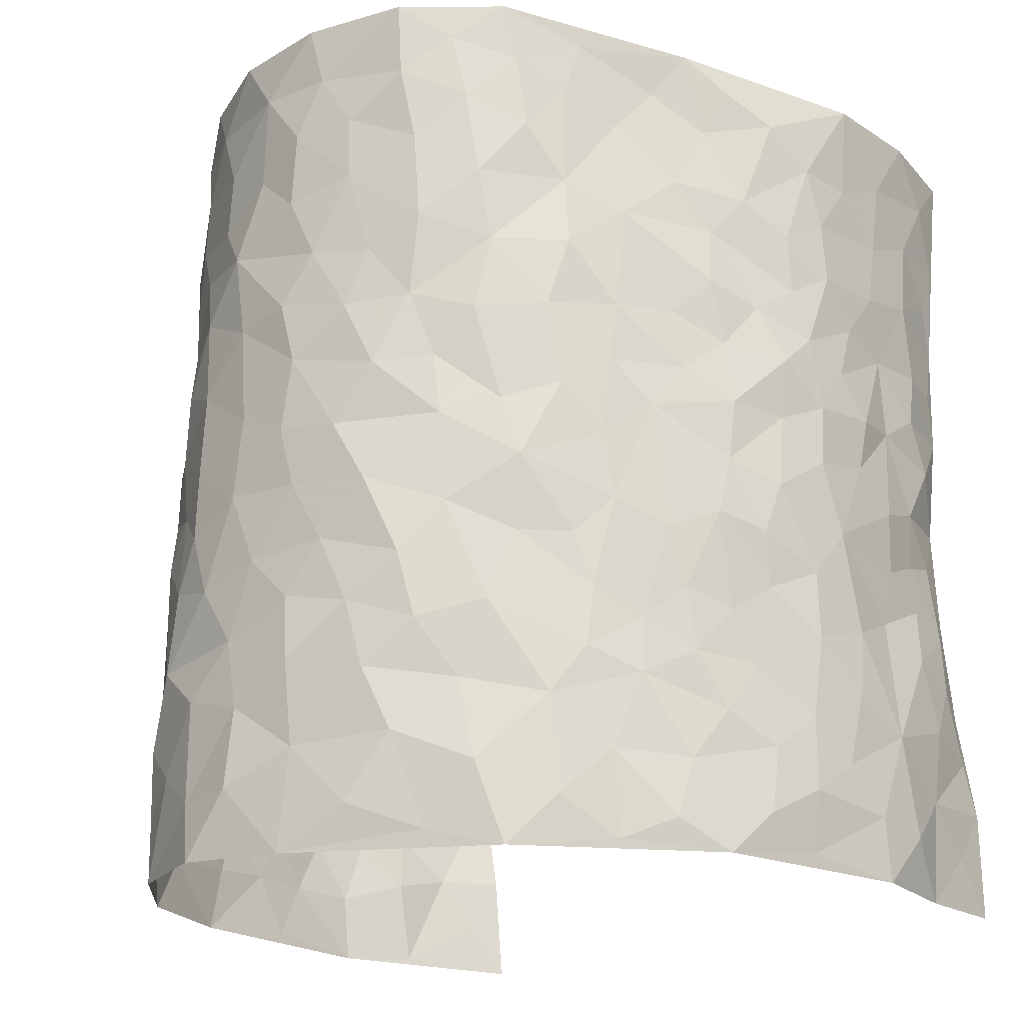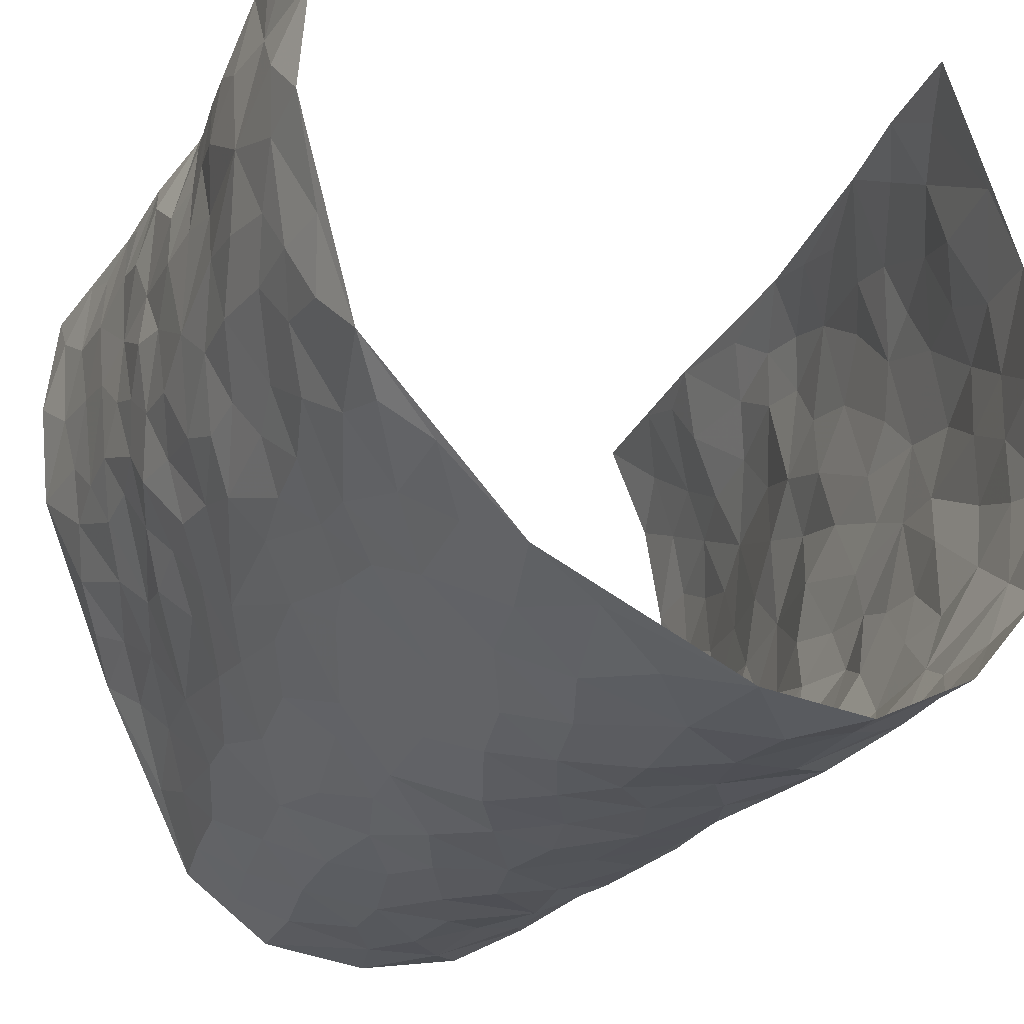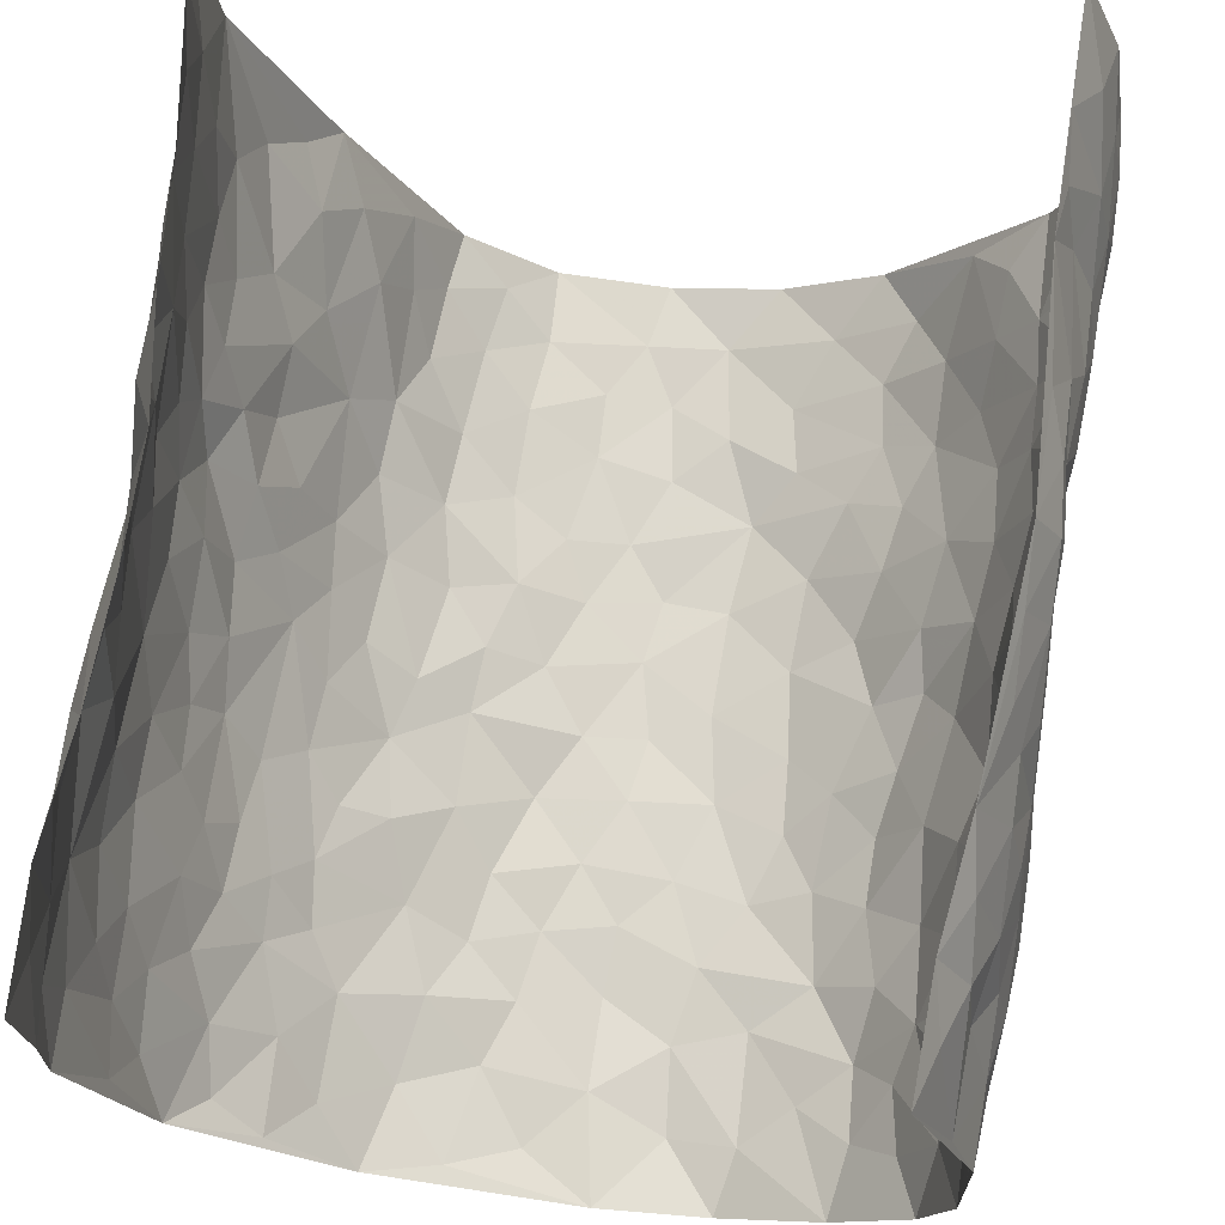
<metadata>
{"format":"obj","ext":"obj","renderer":"f3d","projection":"perspective","resolution":1024,"background":"white","views":[{"elev":-21.5,"azim":-143.6,"up":"+Y"},{"elev":-24.4,"azim":-22.5,"up":"+Z"},{"elev":72.7,"azim":6.2,"up":"+Z"}]}
</metadata>
<code>
v -0.4225 0.003839 0.4641
v -0.4216 0.9934 0.4679
v 0.2784 0.01106 0.436
v 0.3508 1.004 0.4346
v -0.419 0.3915 0.2796
v -0.3859 0.498 0.4602
v -0.4185 0.3574 0.3415
v 0.02623 3.118e-05 -0.3032
v -0.4028 0.2501 0.4618
v -0.4159 0.3381 0.4071
v -0.4276 0.002458 0.2195
v -0.4213 0.1274 0.4643
v -0.4212 0.292 0.1932
v -0.4184 0.001765 0.3421
v -0.4298 0.2892 0.3252
v -0.3644 0.0004867 -0.01871
v -0.4177 0.189 0.4427
v -0.2378 0.1633 -0.1727
v -0.417 0.3208 0.2602
v -0.4255 0.1211 0.3466
v -0.4225 0.06526 0.4083
v -0.4347 0.06404 0.2811
v -0.4182 0.127 0.1567
v -0.4283 0.07551 0.2087
v -0.4301 0.2083 0.3588
v -0.4249 0.2709 0.3957
v -0.4337 0.1777 0.253
v -0.4251 0.2096 0.1751
v -0.4152 0.4866 0.3482
v -0.3915 0.3735 0.4606
v -0.4227 0.9951 0.2207
v -0.3747 0.2209 0.02617
v 0.2699 0.1609 -0.2517
v -0.4003 0.7457 0.4634
v -0.293 0.3899 -0.1245
v -0.4189 0.7498 0.2677
v -0.4191 0.8278 0.2849
v -0.3951 0.4417 0.06449
v -0.3991 0.6047 0.08453
v -0.3295 0.9962 -0.007891
v -0.4051 0.6836 0.4411
v -0.4113 0.5611 0.1451
v -0.2991 0.7508 -0.1041
v -0.3648 0.2783 -0.0001761
v -0.3446 0.2232 -0.04534
v -0.3618 0.1602 -0.01343
v -0.328 0.6338 -0.0526
v -0.2931 0.5562 -0.1273
v 0.1784 0.4759 -0.2926
v -0.2684 0.2177 -0.1464
v -0.1869 0.6073 -0.2433
v -0.2971 0.6257 -0.1202
v -0.2426 0.0539 -0.164
v -0.3941 0.7083 0.1147
v -0.3074 0.1916 -0.09828
v -0.4204 0.615 0.3572
v -0.02204 0.3462 -0.305
v 0.0742 0.339 -0.3089
v 0.2864 0.4549 -0.2149
v -0.08194 0.5484 -0.2944
v -0.1435 0.5529 -0.2602
v 0.1026 0.6307 -0.3107
v -0.4077 0.3455 0.1157
v -0.4221 0.5718 0.2333
v -0.4083 0.8063 0.4366
v -0.3876 0.1279 0.04655
v -0.2827 0.009291 -0.1108
v -0.4214 0.4649 0.2791
v -0.4052 0.1714 0.1014
v -0.3981 0.01788 0.1014
v -0.1983 -0.002179 -0.2
v -0.4065 0.08734 0.1002
v -0.3862 0.05197 0.03381
v -0.3308 0.03441 -0.06833
v -0.3404 0.1012 -0.052
v -0.4167 0.6827 0.3764
v -0.4124 0.8696 0.4577
v -0.4169 0.5077 0.2209
v 0.00385 0.9973 -0.3204
v -0.4145 0.6725 0.2881
v -0.3852 0.3136 0.04837
v -0.367 0.4598 0.000829
v 0.01814 0.5698 -0.3157
v -0.03562 0.4806 -0.305
v 0.01807 0.4183 -0.3088
v -0.09751 0.1237 -0.2699
v -0.3765 0.6679 0.05891
v -0.4147 0.5595 0.4007
v -0.414 0.6885 0.2173
v -0.3395 0.2949 -0.05573
v -0.4111 0.2666 0.1139
v -0.3538 0.6865 -0.006165
v -0.1507 0.4812 -0.2584
v -0.2241 0.4319 -0.2064
v -0.4047 0.6471 0.1325
v 0.01078 0.1148 -0.3054
v -0.3206 0.5079 -0.08593
v -0.2742 0.2855 -0.1402
v -0.205 0.4994 -0.2175
v -0.1529 0.3791 -0.2506
v -0.3977 0.6213 0.4629
v -0.4144 0.6206 0.1899
v -0.4147 0.5774 0.298
v -0.2833 0.1068 -0.1199
v -0.371 0.532 0.008891
v -0.4177 0.4059 0.1646
v -0.1109 0.3207 -0.2794
v -0.1247 0.2456 -0.2658
v -0.3598 0.6096 0.01015
v 0.1177 0.7297 -0.31
v 0.01496 0.2131 -0.3141
v -0.05471 0.2703 -0.2972
v 0.02187 0.287 -0.3098
v -0.3309 0.3616 -0.07384
v -0.1577 0.1806 -0.2294
v -0.4117 0.4873 0.1367
v -0.3875 0.3797 0.0409
v -0.3636 0.3899 -0.01966
v -0.2572 0.5201 -0.1747
v -0.2114 0.3475 -0.1977
v -0.286 0.4635 -0.1355
v -0.1878 0.2669 -0.2197
v -0.07696 0.4087 -0.2996
v -0.3917 0.5307 0.07994
v -0.07036 0.1946 -0.2871
v -0.1749 0.08943 -0.2235
v -0.3078 0.256 -0.09485
v -0.4025 0.4362 0.4102
v -0.4105 0.4195 0.3501
v 0.1077 0.4236 -0.3094
v 0.2255 0.2407 -0.2811
v 0.09577 0.5176 -0.3098
v 0.03331 0.4869 -0.3147
v 0.1808 0.3951 -0.2933
v 0.3797 0.4986 0.2589
v 0.2252 0.4365 -0.2627
v 0.2681 0.3171 -0.2413
v 0.1718 0.5691 -0.293
v 0.1237 0.9993 -0.2984
v -0.2487 0.6158 -0.1879
v 0.3412 0.8812 -0.09515
v 0.3795 0.9993 -0.03969
v -0.1944 0.7776 -0.2464
v -0.05218 0.8622 -0.3104
v -0.2599 0.3458 -0.1566
v -0.3383 0.5637 -0.04543
v -0.04814 0.04863 -0.2846
v -0.1203 0.01862 -0.2399
v 0.1479 0.004623 -0.3155
v 0.01941 0.859 -0.3205
v -0.008251 0.6978 -0.3166
v 0.3482 0.1997 -0.1097
v 0.3199 0.2934 -0.1857
v 0.3746 0.5277 0.05927
v 0.3707 0.5486 -0.007571
v 0.3573 0.1385 -0.07696
v 0.3661 0.2299 -0.009229
v 0.3443 0.3644 -0.1153
v 0.03295 0.6396 -0.3215
v -0.04787 0.6247 -0.3054
v -0.1346 0.7261 -0.2803
v -0.07565 0.6904 -0.2977
v -0.05309 0.7892 -0.3089
v -0.1195 0.63 -0.2759
v 0.02789 0.7735 -0.3176
v 0.2295 1.001 -0.2365
v -0.01406 0.9252 -0.3169
v -0.2349 0.8432 -0.2083
v -0.1827 0.8771 -0.2563
v -0.2596 0.7777 -0.1678
v -0.2185 0.9956 -0.2298
v -0.2019 0.6931 -0.2331
v -0.2669 0.6969 -0.1702
v -0.1301 0.8266 -0.2848
v -0.1186 0.9948 -0.3039
v 0.2137 0.7479 -0.2556
v 0.1804 0.6695 -0.2863
v 0.2962 0.5976 -0.1856
v 0.2571 0.5258 -0.2382
v 0.2539 0.6681 -0.2293
v 0.3535 0.7463 -0.1041
v 0.313 0.6855 -0.1616
v 0.2689 0.7355 -0.2154
v 0.07322 0.929 -0.3144
v 0.08415 0.8233 -0.3066
v 0.1483 0.8589 -0.2904
v 0.2388 0.8761 -0.2362
v 0.2956 0.796 -0.1903
v 0.2337 0.5986 -0.2574
v -0.4208 0.8638 0.3681
v -0.4093 0.8147 0.1679
v -0.4209 0.7709 0.3547
v -0.436 0.9937 0.3448
v -0.4266 0.9348 0.4099
v -0.4234 0.9179 0.2967
v -0.415 0.8826 0.2193
v -0.3863 0.9283 0.09465
v -0.4042 0.8841 0.1484
v -0.4116 0.7436 0.1728
v -0.3683 0.8125 0.05267
v -0.3935 0.7791 0.1095
v -0.3369 0.899 0.0141
v -0.2834 0.8753 -0.09496
v -0.3576 0.9587 0.04124
v -0.3249 0.814 -0.03278
v -0.3042 0.9339 -0.04745
v -0.2633 0.9702 -0.1378
v -0.3467 0.7585 0.008788
v -0.256 0.8985 -0.1615
v -0.2274 0.9276 -0.2172
v 0.1588 0.7858 -0.285
v 0.2442 0.8069 -0.2349
v 0.185 0.9349 -0.2702
v 0.3336 0.8143 -0.1287
v 0.2978 0.8837 -0.1717
v 0.3141 0.9842 -0.1277
v 0.267 0.941 -0.2103
v 0.347 0.9493 -0.07707
v 0.3341 0.4969 -0.1466
v 0.305 0.5325 -0.1938
v 0.3732 0.6057 -0.04959
v 0.3552 0.6667 -0.09738
v 0.3441 0.5908 -0.1222
v 0.322 0.194 -0.1741
v 0.3652 0.3369 -0.05128
v 0.3614 0.5244 -0.07209
v 0.3142 0.3915 -0.1751
v -0.1184 0.9111 -0.2977
v -0.1685 0.9546 -0.2659
v 0.3065 0.1368 -0.2028
v 0.3588 0.01753 0.07868
v 0.2147 0.3365 -0.2798
v 0.2718 0.3887 -0.2377
v 0.3781 0.2499 0.0513
v 0.415 0.9987 0.1997
v 0.3094 0.2576 0.4384
v 0.3806 0.8133 -0.03959
v 0.3773 0.4883 0.185
v 0.3794 0.748 -0.04444
v 0.3395 0.5045 0.4416
v 0.3875 0.296 0.1363
v 0.3734 0.4699 -0.02415
v 0.3739 0.3125 0.2455
v 0.377 0.4176 0.02803
v 0.3634 0.004996 -0.04464
v 0.1075 0.2522 -0.3061
v 0.3643 0.08009 -0.02835
v 0.1517 0.3201 -0.302
v 0.3452 0.2698 -0.1142
v 0.3496 0.2686 0.34
v 0.3809 0.4633 0.1081
v 0.3667 0.08487 0.0449
v 0.3644 0.4282 -0.08495
v 0.3827 0.3737 0.07417
v 0.2832 0.2364 -0.2277
v 0.3644 0.2738 -0.05472
v 0.2721 0.08216 -0.2469
v 0.3363 0.006298 -0.1645
v 0.2573 0.005789 -0.2603
v 0.2178 0.1179 -0.2803
v 0.08817 0.17 -0.3127
v 0.1648 0.1915 -0.3021
v 0.372 0.1499 0.08019
v 0.3794 0.4245 0.2441
v 0.3732 0.2229 0.2164
v 0.3672 0.08282 0.1185
v 0.3819 0.386 0.1363
v 0.3818 0.341 0.1854
v 0.3508 0.3299 0.3513
v 0.3804 0.5689 0.2121
v 0.3741 0.1473 0.1604
v 0.3594 0.1527 0.2307
v 0.3699 0.3699 0.3079
v 0.3366 0.3543 0.4064
v 0.3675 0.4412 0.3545
v 0.3805 0.3151 0.04888
v 0.3329 0.1113 0.2841
v 0.3158 0.06711 -0.1941
v 0.3487 0.07275 -0.122
v 0.09348 0.07856 -0.3185
v 0.1641 0.07459 -0.3031
v 0.3388 0.7534 0.4373
v 0.3577 0.08202 0.1994
v 0.3851 0.2174 0.1234
v 0.3383 0.4294 0.4246
v 0.3692 0.5117 0.3751
v 0.3659 0.2525 0.2765
v 0.3729 0.151 -0.0003239
v 0.3521 0.004522 0.2018
v 0.3724 0.3963 -0.03091
v 0.3 0.07149 0.4002
v 0.2879 0.1349 0.4354
v 0.3493 0.1833 0.307
v 0.3238 0.1298 0.3625
v 0.3243 0.01462 0.2931
v 0.3191 0.1939 0.4008
v 0.3903 0.5562 0.1334
v 0.3885 0.6337 0.1589
v 0.3937 0.6361 0.05141
v 0.3882 0.6931 0.2935
v 0.4064 0.7712 0.09782
v 0.348 0.6285 0.4197
v 0.3924 0.6426 0.2349
v 0.3745 0.5971 0.322
v 0.4047 0.7446 0.2008
v 0.3786 0.5324 0.3142
v 0.3656 0.577 0.3831
v 0.37 0.662 0.358
v 0.3952 0.6927 0.107
v 0.3964 0.7244 0.03186
v 0.3838 0.6757 -0.02371
v 0.3888 0.8532 0.3194
v 0.418 0.8709 0.1795
v 0.3915 0.7785 0.2781
v 0.3636 0.7804 0.3591
v 0.4059 0.8448 0.2479
v 0.346 0.8784 0.4333
v 0.4109 0.8026 0.161
v 0.35 0.8148 0.4138
v 0.4171 0.9316 0.2091
v 0.3952 0.9998 0.3206
v 0.4233 0.9976 0.07654
v 0.4015 0.9268 0.2873
v 0.3782 0.9305 0.3705
v 0.4212 0.9339 0.1277
v 0.4049 0.9016 0.02313
v 0.377 0.8824 -0.03655
v 0.4005 0.9698 0.01848
v 0.4078 0.8217 0.03542
v 0.4171 0.8602 0.1021
f 29 6 128
f 12 21 20
f 26 10 9
f 55 45 46
f 27 19 15
f 26 9 17
f 101 6 88
f 12 1 21
f 7 15 19
f 125 86 96
f 84 123 85
f 129 29 128
f 25 27 15
f 12 20 17
f 73 75 66
f 22 14 11
f 26 17 25
f 9 12 17
f 25 15 26
f 5 129 7
f 52 146 48
f 55 18 50
f 7 19 5
f 20 27 25
f 124 82 105
f 41 76 34
f 20 14 22
f 14 20 21
f 14 21 1
f 24 22 11
f 24 27 22
f 72 66 69
f 69 32 91
f 70 24 11
f 24 23 27
f 17 20 25
f 27 20 22
f 10 15 7
f 10 26 15
f 23 28 27
f 27 13 19
f 28 23 69
f 13 27 28
f 119 121 94
f 10 7 129
f 6 30 128
f 9 10 30
f 36 192 80
f 80 102 89
f 118 81 44
f 64 103 78
f 115 126 86
f 45 32 46
f 91 63 13
f 129 68 29
f 95 87 54
f 95 54 199
f 202 40 204
f 82 97 105
f 29 88 6
f 18 55 104
f 148 126 71
f 38 82 124
f 50 18 122
f 117 82 38
f 5 19 106
f 82 117 118
f 80 64 102
f 127 45 55
f 194 77 190
f 98 35 114
f 39 124 105
f 127 50 98
f 106 19 13
f 66 75 46
f 39 95 42
f 63 117 38
f 95 89 102
f 101 56 76
f 51 140 99
f 18 53 126
f 62 83 132
f 45 127 90
f 112 113 57
f 103 29 68
f 130 85 58
f 109 39 105
f 35 94 121
f 113 246 58
f 151 165 163
f 120 100 94
f 114 127 98
f 192 190 65
f 95 39 87
f 36 191 37
f 67 104 74
f 56 101 88
f 13 63 106
f 192 34 76
f 268 241 243
f 108 115 125
f 93 84 60
f 133 84 85
f 156 288 157
f 101 76 41
f 80 103 64
f 105 97 146
f 99 61 51
f 92 109 47
f 125 96 111
f 158 227 153
f 75 104 55
f 69 66 32
f 81 91 32
f 106 78 68
f 42 64 78
f 77 34 65
f 24 70 72
f 75 73 16
f 16 71 67
f 2 34 77
f 13 28 91
f 103 56 88
f 56 80 76
f 72 69 23
f 11 16 70
f 16 73 70
f 16 67 74
f 115 18 126
f 24 72 23
f 73 72 70
f 16 74 75
f 72 73 66
f 32 45 44
f 84 83 60
f 66 46 32
f 78 106 116
f 117 63 81
f 67 53 104
f 103 68 78
f 69 91 28
f 36 80 89
f 106 38 116
f 106 68 5
f 81 118 117
f 62 132 138
f 32 44 81
f 53 67 71
f 57 58 85
f 123 100 107
f 93 60 61
f 33 230 224
f 8 96 147
f 132 133 130
f 140 48 119
f 93 100 123
f 122 98 50
f 164 60 160
f 53 71 126
f 125 112 108
f 193 194 195
f 75 55 46
f 63 91 81
f 56 103 80
f 196 198 31
f 18 104 53
f 121 48 97
f 38 106 63
f 118 97 82
f 97 35 121
f 51 172 140
f 130 134 49
f 87 39 109
f 288 252 263
f 97 114 35
f 47 43 92
f 57 113 58
f 248 130 58
f 34 101 41
f 114 90 127
f 116 124 42
f 145 94 35
f 118 114 97
f 167 79 175
f 98 145 35
f 85 123 57
f 43 47 52
f 199 36 89
f 42 78 116
f 159 83 62
f 88 29 103
f 74 104 75
f 118 44 90
f 173 140 172
f 42 95 102
f 190 192 37
f 65 190 77
f 89 95 199
f 125 111 112
f 92 87 109
f 18 115 122
f 177 180 176
f 112 57 107
f 109 105 146
f 93 94 100
f 285 286 275
f 96 86 147
f 137 232 131
f 57 123 107
f 87 92 208
f 49 134 136
f 132 130 49
f 161 164 162
f 50 127 55
f 122 108 107
f 122 107 100
f 48 140 52
f 118 90 114
f 99 119 94
f 123 84 93
f 36 37 192
f 48 121 119
f 120 122 100
f 39 42 124
f 38 124 116
f 248 58 246
f 44 45 90
f 98 122 120
f 146 52 47
f 94 93 99
f 168 209 170
f 212 183 188
f 202 197 200
f 42 102 64
f 107 108 112
f 99 93 61
f 8 280 96
f 112 111 113
f 125 115 86
f 115 108 122
f 128 30 10
f 5 68 129
f 10 129 128
f 132 49 138
f 83 84 133
f 130 133 85
f 83 133 132
f 248 134 130
f 156 152 224
f 151 110 165
f 212 186 211
f 153 224 249
f 254 251 244
f 246 261 262
f 225 158 249
f 49 136 179
f 185 184 150
f 214 188 181
f 181 188 182
f 161 163 174
f 143 170 172
f 110 211 185
f 184 79 167
f 174 228 169
f 62 110 159
f 163 150 144
f 210 169 229
f 170 143 168
f 176 211 110
f 98 120 145
f 94 145 120
f 48 146 97
f 109 146 47
f 148 86 126
f 147 86 148
f 71 8 148
f 8 147 148
f 244 276 254
f 232 136 134
f 174 143 161
f 60 83 160
f 163 162 151
f 159 160 83
f 261 281 262
f 259 281 149
f 219 220 59
f 246 113 111
f 33 255 131
f 157 256 152
f 137 255 153
f 230 278 279
f 262 260 33
f 154 155 242
f 131 255 137
f 248 131 232
f 281 280 149
f 259 258 278
f 220 179 59
f 159 151 160
f 162 160 151
f 164 61 60
f 228 174 144
f 144 174 163
f 159 110 151
f 161 172 164
f 186 184 185
f 161 162 163
f 61 164 51
f 160 162 164
f 187 217 213
f 150 163 165
f 205 202 200
f 79 184 139
f 170 43 173
f 174 169 143
f 161 143 172
f 167 144 150
f 176 180 183
f 172 170 173
f 223 226 221
f 185 150 165
f 99 140 119
f 207 206 203
f 172 51 164
f 43 52 173
f 173 52 140
f 167 175 228
f 228 229 169
f 210 168 169
f 177 110 62
f 189 138 179
f 62 138 177
f 136 232 233
f 181 182 222
f 150 184 167
f 178 180 189
f 49 179 138
f 177 138 189
f 180 178 182
f 178 179 220
f 307 308 304
f 222 223 221
f 215 187 188
f 176 183 212
f 187 213 186
f 214 215 188
f 185 211 186
f 237 181 239
f 182 188 183
f 110 185 165
f 216 215 141
f 211 176 212
f 182 183 180
f 176 110 177
f 213 184 186
f 178 189 179
f 177 189 180
f 195 190 37
f 197 198 200
f 195 194 190
f 34 192 65
f 80 192 76
f 37 196 195
f 194 2 77
f 193 2 194
f 196 37 191
f 31 193 195
f 198 196 191
f 31 195 196
f 199 201 191
f 197 204 31
f 198 191 201
f 31 198 197
f 201 199 54
f 36 199 191
f 54 208 201
f 208 43 205
f 208 54 87
f 198 201 200
f 206 205 203
f 43 170 203
f 210 207 209
f 40 202 206
f 31 204 40
f 197 202 204
f 208 205 200
f 43 203 205
f 205 206 202
f 203 209 207
f 171 40 207
f 40 206 207
f 208 200 201
f 43 208 92
f 170 209 203
f 168 143 169
f 207 210 171
f 168 210 209
f 188 187 212
f 212 187 186
f 166 139 213
f 184 213 139
f 237 214 181
f 215 214 141
f 216 141 218
f 213 217 166
f 142 166 216
f 217 216 166
f 187 215 217
f 216 217 215
f 237 141 214
f 142 216 218
f 223 222 182
f 179 136 59
f 223 220 219
f 267 238 251
f 237 327 141
f 223 182 178
f 158 290 253
f 220 223 178
f 59 233 227
f 233 59 136
f 248 246 131
f 153 249 158
f 251 254 267
f 223 219 226
f 111 261 246
f 297 251 238
f 276 256 157
f 167 228 144
f 229 228 175
f 175 171 229
f 229 171 210
f 260 257 33
f 265 271 272
f 266 289 283
f 269 243 250
f 249 224 152
f 266 283 271
f 227 233 137
f 253 227 158
f 325 313 320
f 135 264 275
f 310 329 239
f 270 298 297
f 249 256 225
f 275 273 269
f 311 222 221
f 155 154 299
f 234 276 157
f 310 311 299
f 222 239 181
f 221 226 155
f 266 263 252
f 242 290 244
f 264 273 275
f 273 264 243
f 242 244 154
f 276 290 225
f 288 234 157
f 240 282 302
f 275 286 306
f 225 290 158
f 234 263 284
f 241 254 276
f 233 232 137
f 137 153 227
f 264 135 238
f 244 251 154
f 260 259 257
f 227 253 219
f 33 224 255
f 154 297 299
f 240 302 307
f 297 154 251
f 264 268 243
f 253 226 219
f 271 284 263
f 277 294 293
f 290 242 253
f 241 234 284
f 59 227 219
f 242 155 226
f 252 245 231
f 157 152 156
f 257 230 33
f 152 256 249
f 278 230 257
f 262 33 131
f 224 153 255
f 259 278 257
f 134 248 232
f 230 279 224
f 96 261 111
f 261 96 280
f 280 281 261
f 246 262 131
f 252 247 245
f 268 267 241
f 283 277 272
f 288 247 252
f 275 274 285
f 295 291 294
f 267 268 264
f 263 234 288
f 309 310 299
f 290 276 244
f 283 272 271
f 267 254 241
f 265 243 241
f 236 240 285
f 297 238 270
f 303 305 298
f 241 276 234
f 221 155 299
f 272 277 293
f 250 243 287
f 286 285 240
f 284 271 265
f 271 263 266
f 295 3 291
f 225 256 276
f 241 284 265
f 289 266 231
f 3 292 291
f 321 235 323
f 293 294 296
f 279 278 258
f 245 279 258
f 279 156 224
f 260 281 259
f 280 8 149
f 262 281 260
f 231 266 252
f 267 264 238
f 306 304 270
f 283 289 295
f 243 269 273
f 236 269 250
f 294 292 296
f 274 236 285
f 269 274 275
f 250 287 293
f 245 289 231
f 236 274 269
f 156 279 247
f 242 226 253
f 247 279 245
f 243 265 287
f 288 156 247
f 265 272 293
f 296 292 236
f 293 287 265
f 295 294 277
f 277 283 295
f 236 250 296
f 289 3 295
f 292 294 291
f 293 296 250
f 300 304 308
f 325 320 235
f 329 330 326
f 270 304 303
f 270 303 298
f 309 305 301
f 135 306 270
f 299 297 298
f 298 309 299
f 238 135 270
f 300 314 305
f 303 300 305
f 304 306 307
f 300 303 304
f 282 319 315
f 322 325 235
f 275 306 135
f 307 306 286
f 240 307 286
f 308 307 302
f 302 282 308
f 308 282 315
f 305 309 298
f 310 309 301
f 310 301 329
f 310 239 311
f 222 311 239
f 299 311 221
f 319 312 315
f 312 323 316
f 301 305 318
f 305 314 316
f 300 308 315
f 316 314 312
f 312 314 315
f 315 314 300
f 323 312 324
f 316 313 318
f 282 4 317
f 330 313 325
f 4 321 324
f 235 320 323
f 282 317 319
f 312 319 317
f 326 325 322
f 316 320 313
f 316 318 305
f 142 218 327
f 327 218 141
f 316 323 320
f 324 312 317
f 4 324 317
f 321 323 324
f 318 313 330
f 328 326 322
f 326 327 329
f 329 327 237
f 326 328 327
f 322 142 328
f 327 328 142
f 329 237 239
f 301 318 330
f 326 330 325
f 330 329 301

</code>
